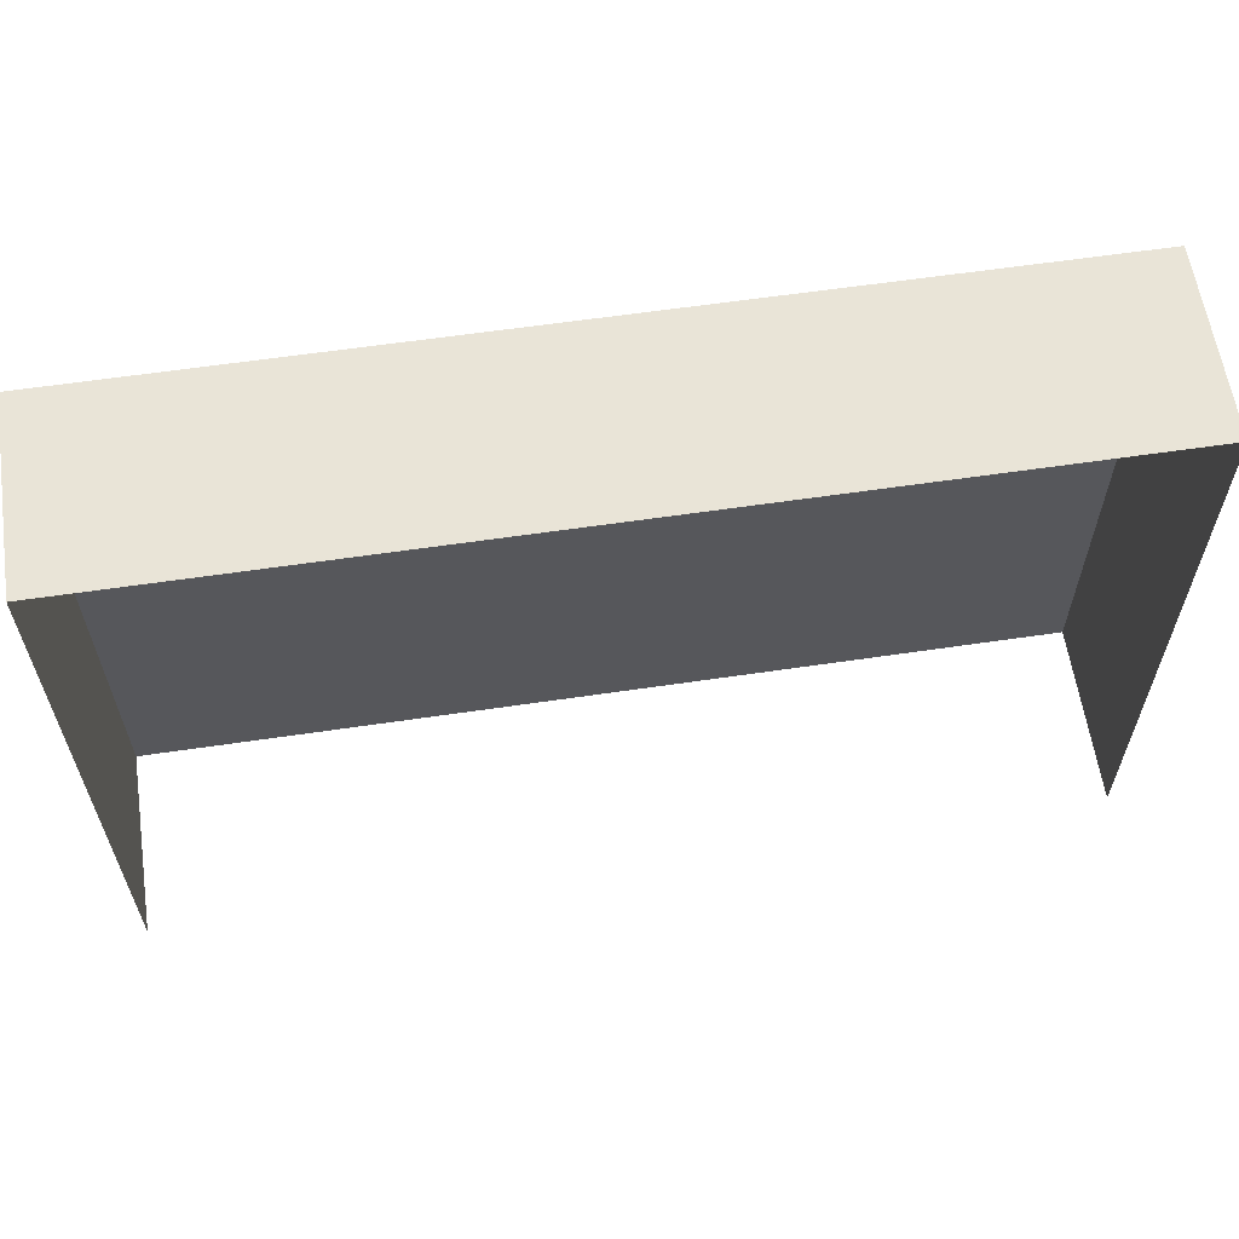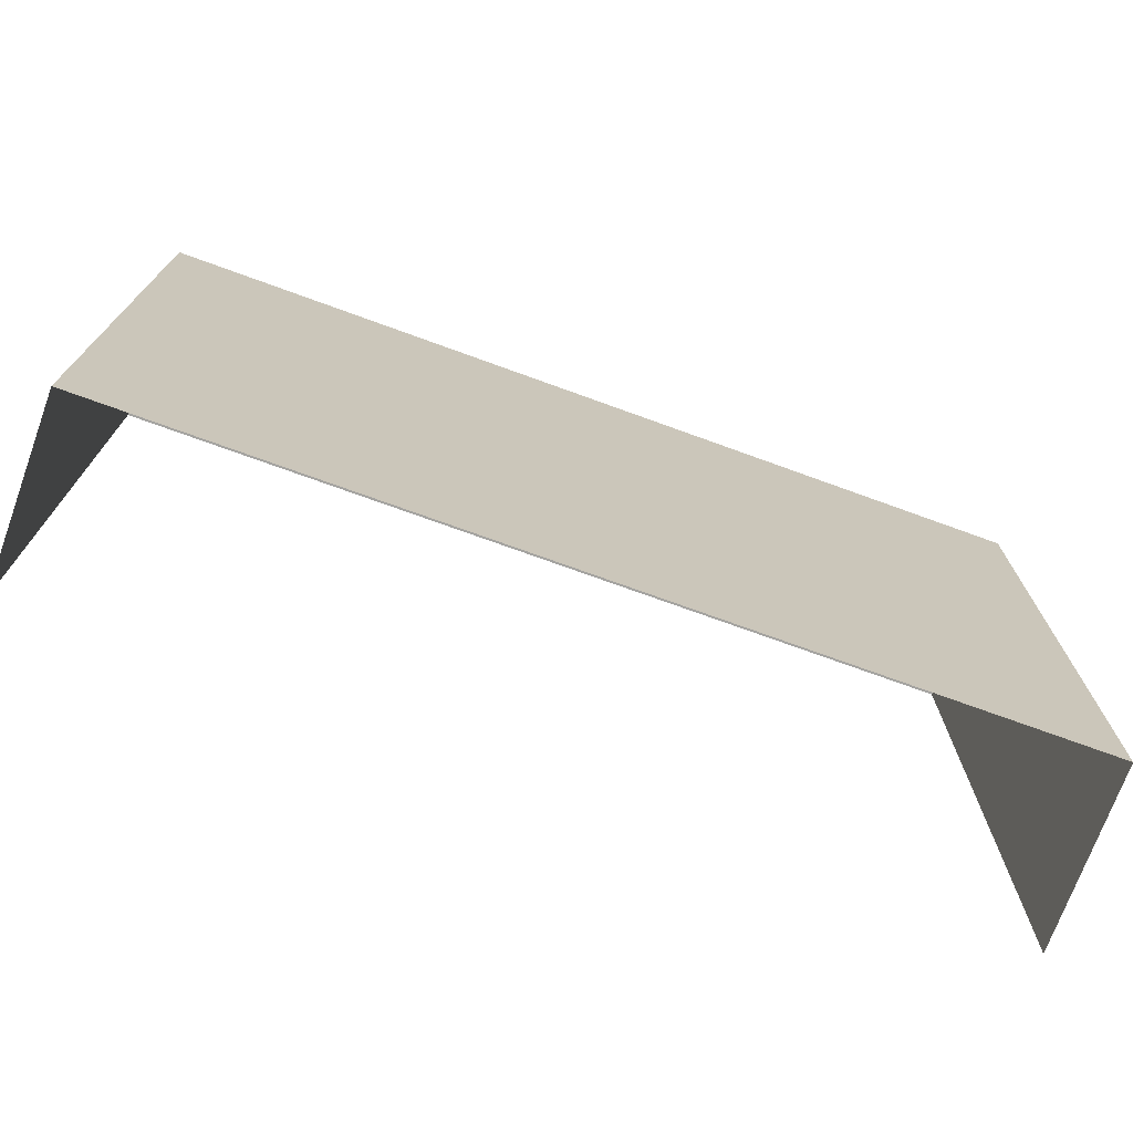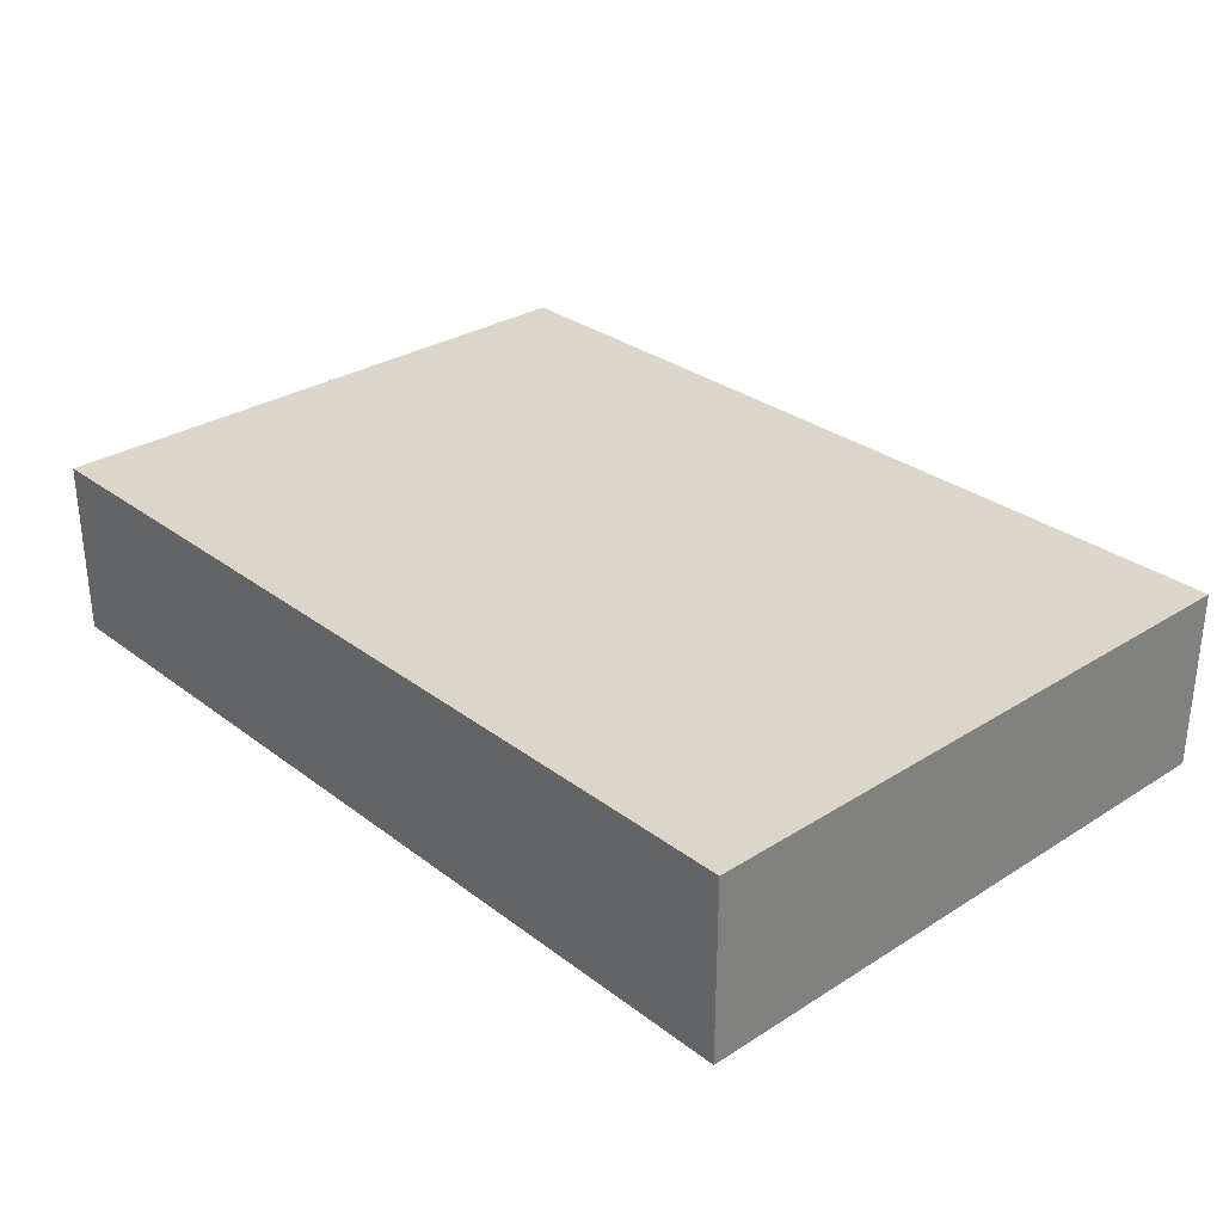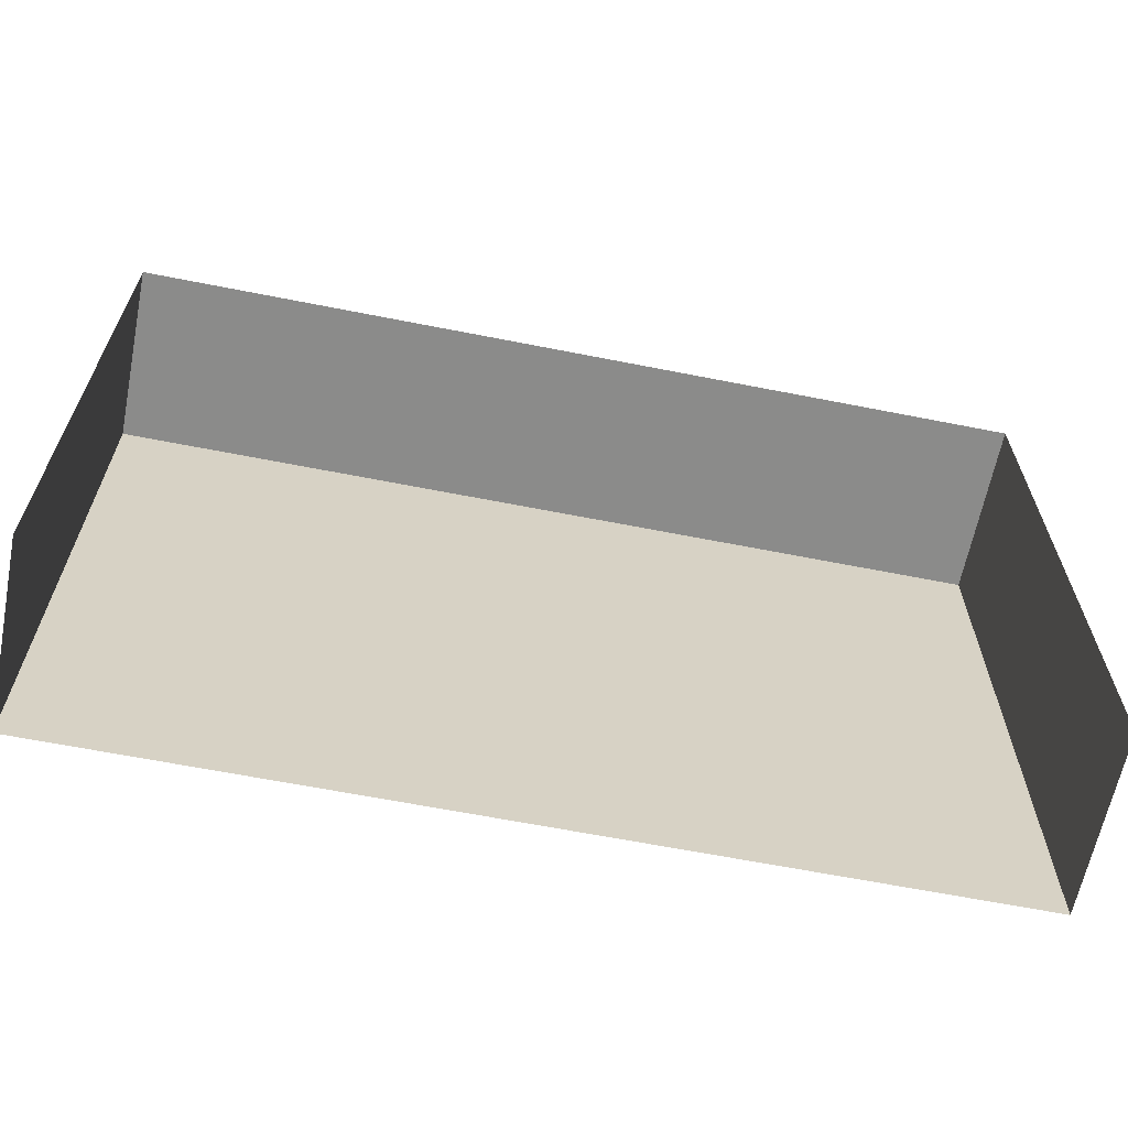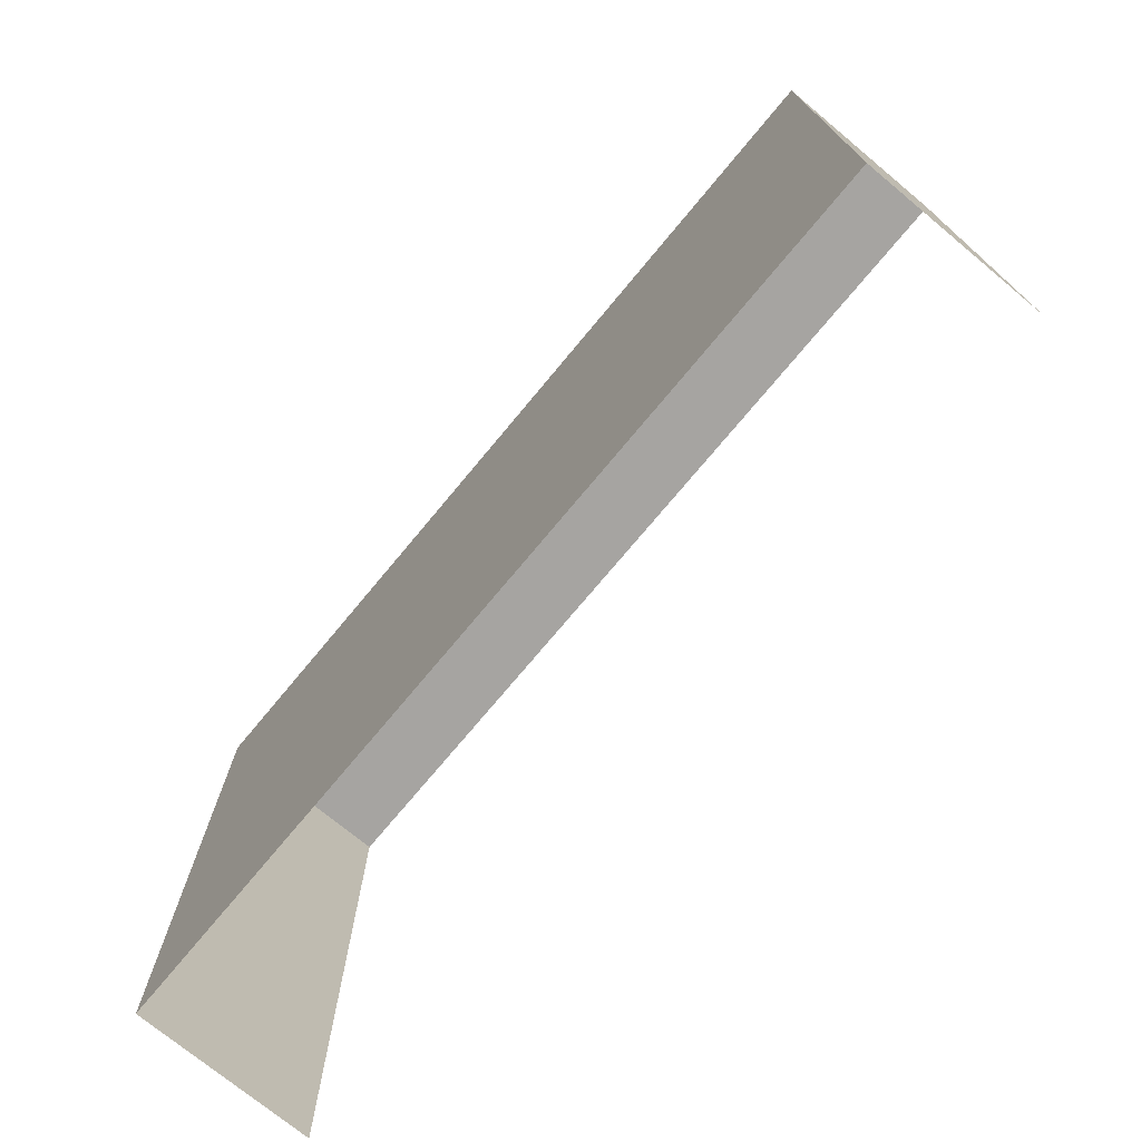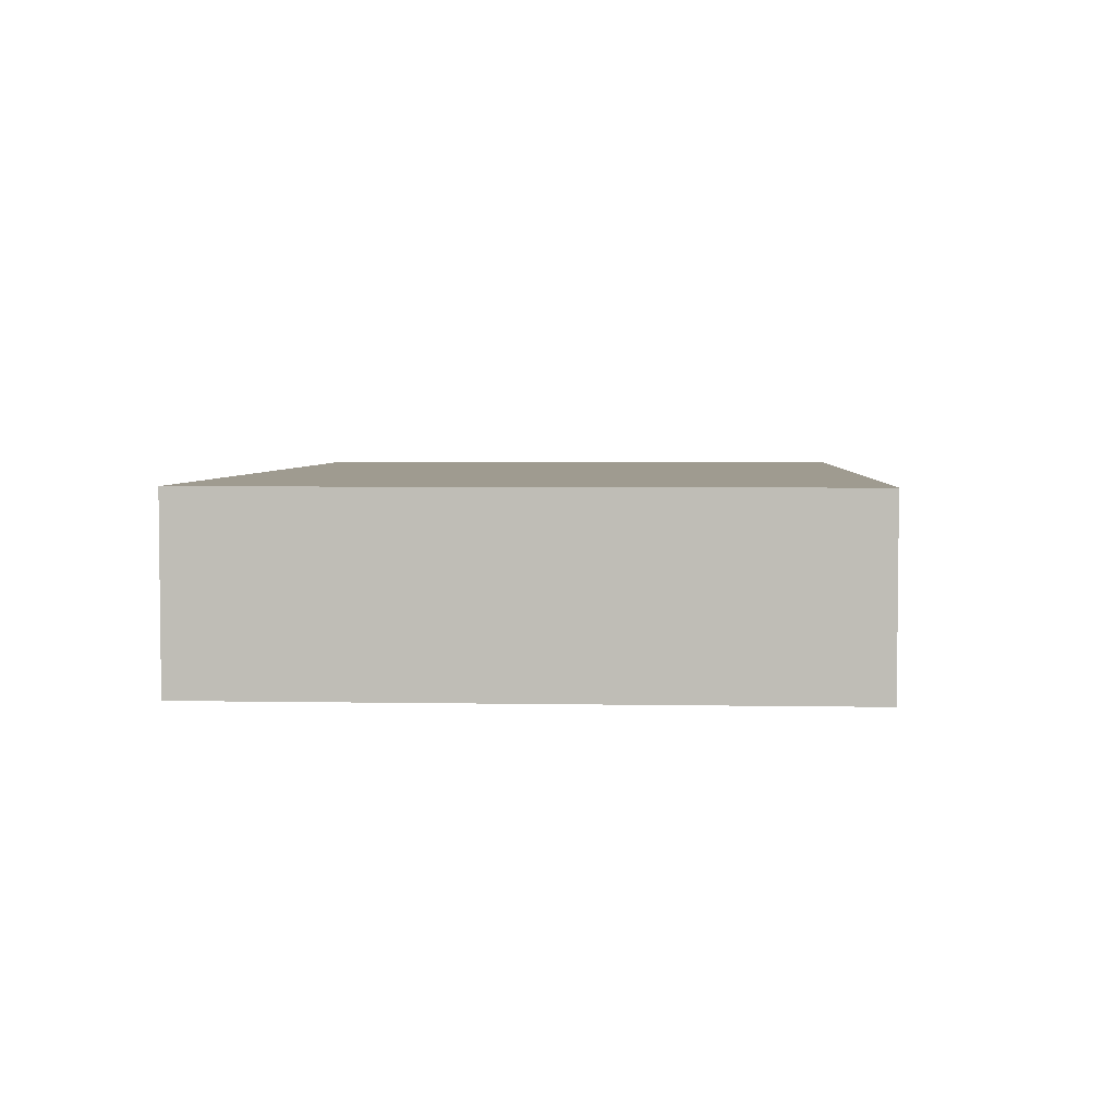
<metadata>
{"format":"obj","ext":"obj","renderer":"f3d","projection":"perspective","resolution":1024,"background":"white","views":[{"elev":60.9,"azim":-8.6,"up":"+Z"},{"elev":-72.8,"azim":160.0,"up":"+Z"},{"elev":30.1,"azim":47.5,"up":"+Y"},{"elev":-63.7,"azim":-11.3,"up":"+Z"},{"elev":-73.5,"azim":-129.7,"up":"+Z"},{"elev":4.0,"azim":-86.5,"up":"+Y"}]}
</metadata>
<code>
g default
v 0.25 0.1 0.17
v 0.25 0.1 -0.17
v 0.25 0 0.17
v 0.25 0 -0.17
v -0.25 0.1 0.17
v -0.25 0.1 -0.17
v -0.25 0 0.17
v -0.25 0 -0.17
g box_mesh
f 6 5 1 2
f 6 8 7 5
f 5 7 3 1
f 1 3 4 2

</code>
